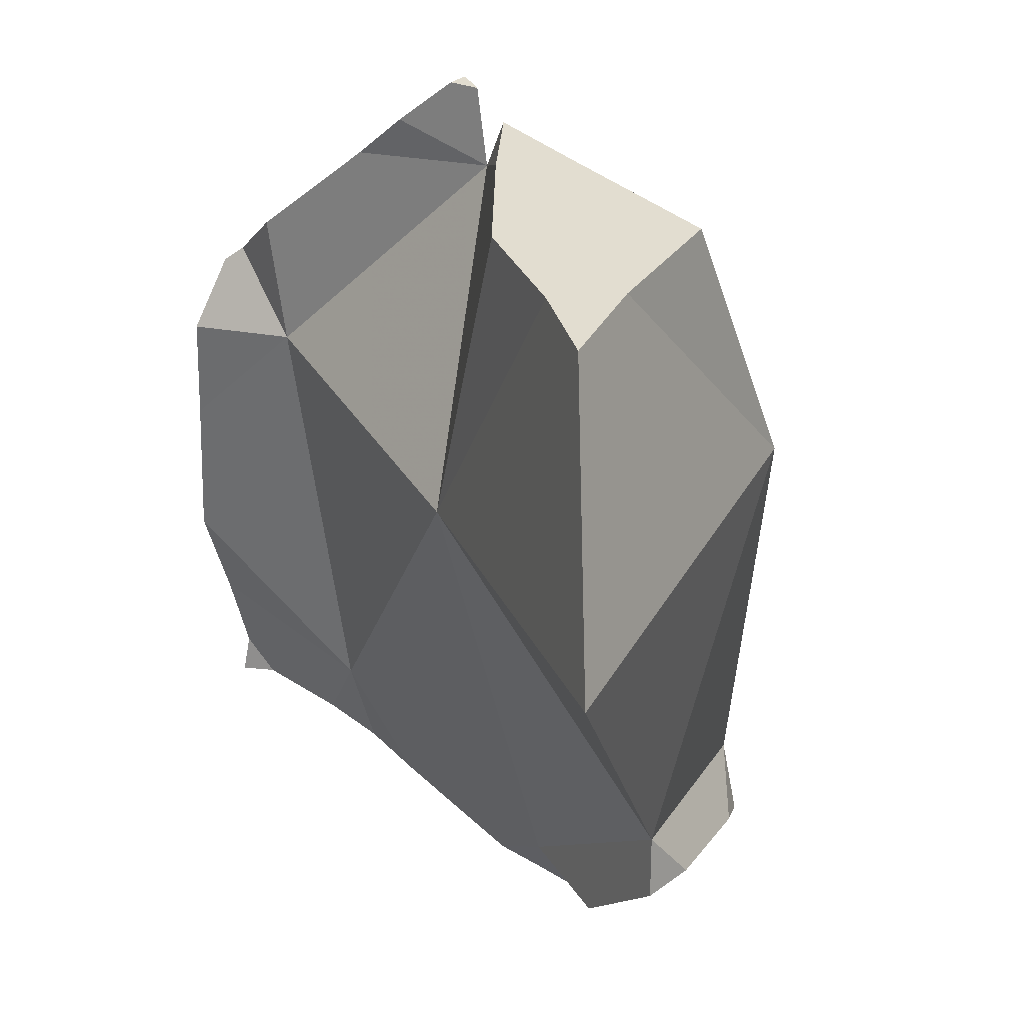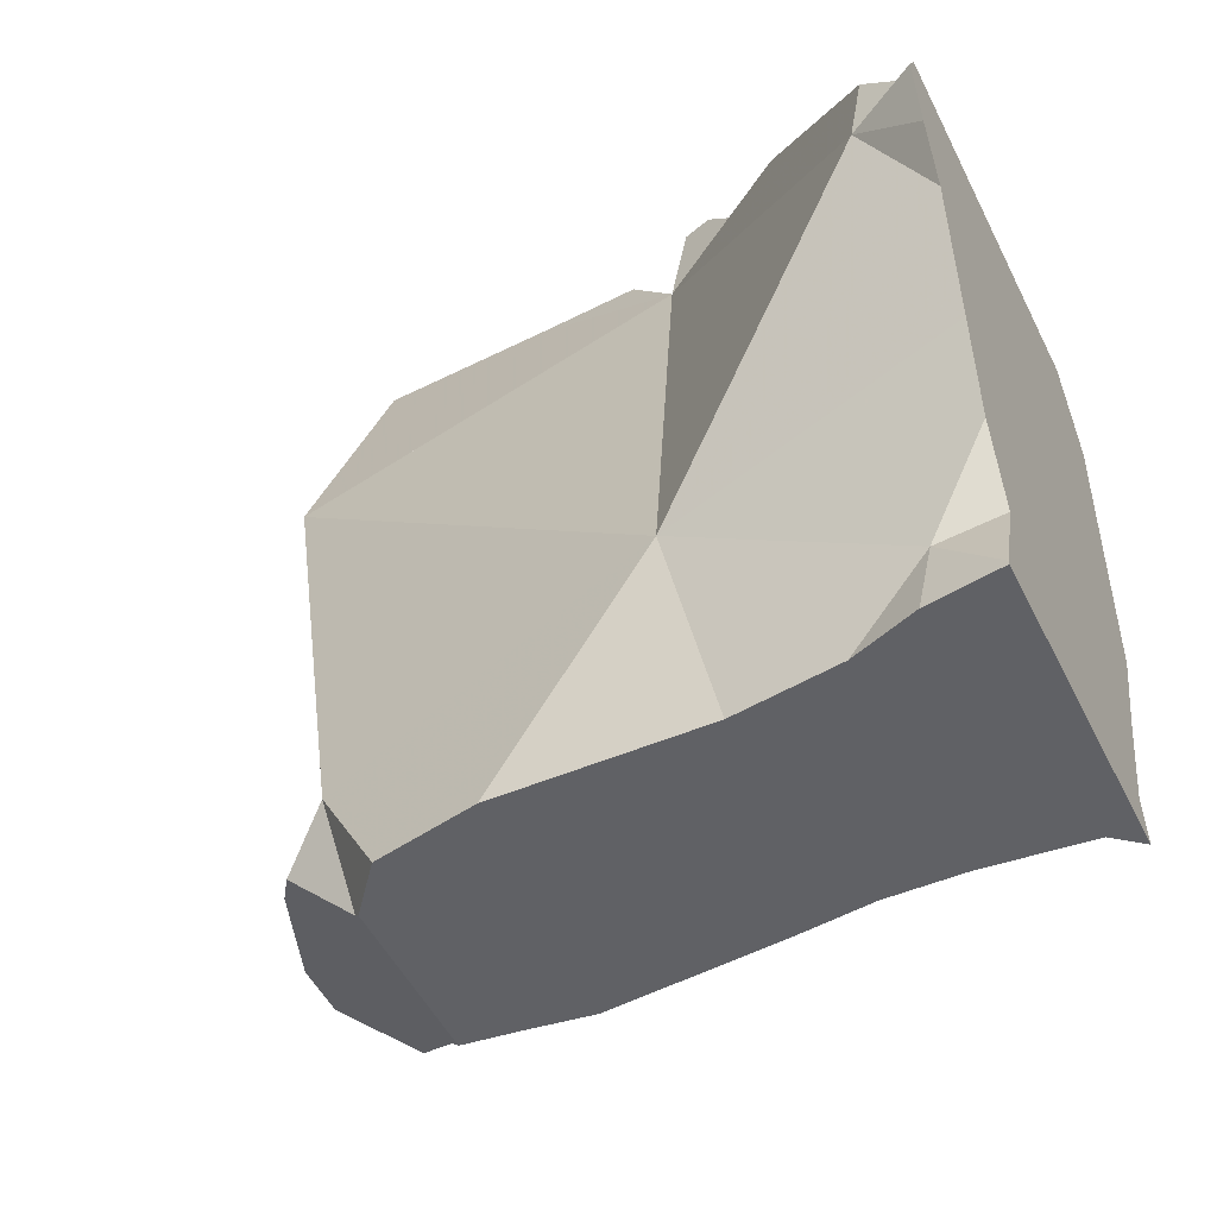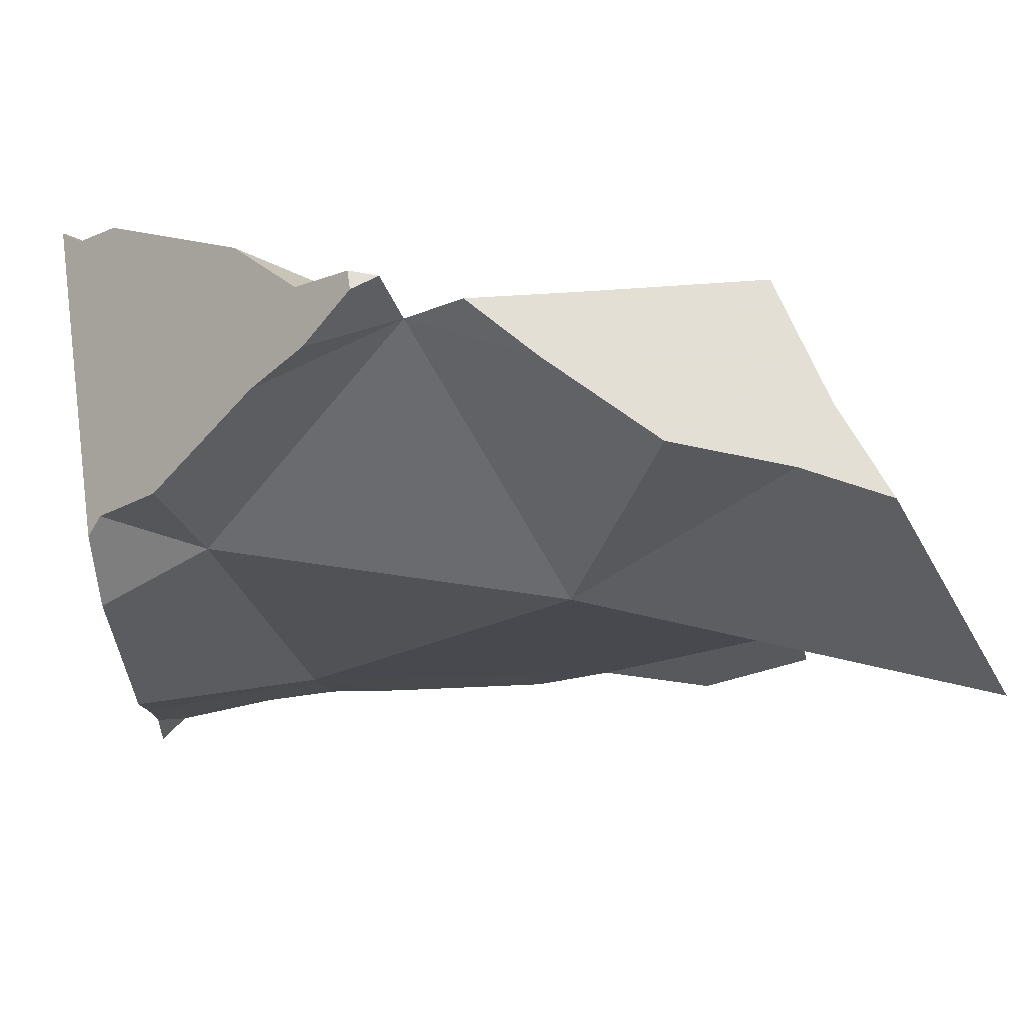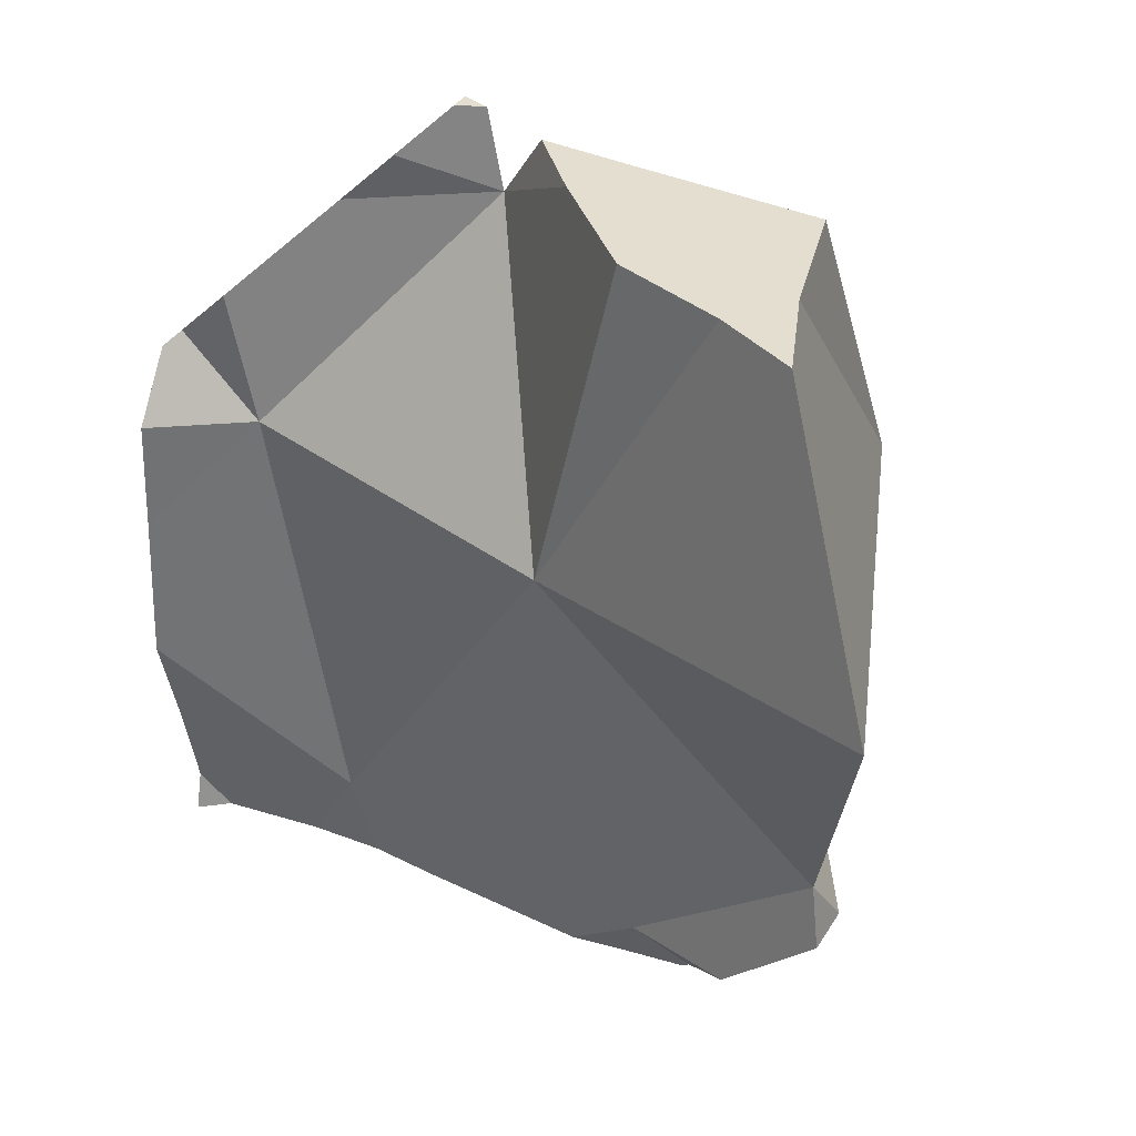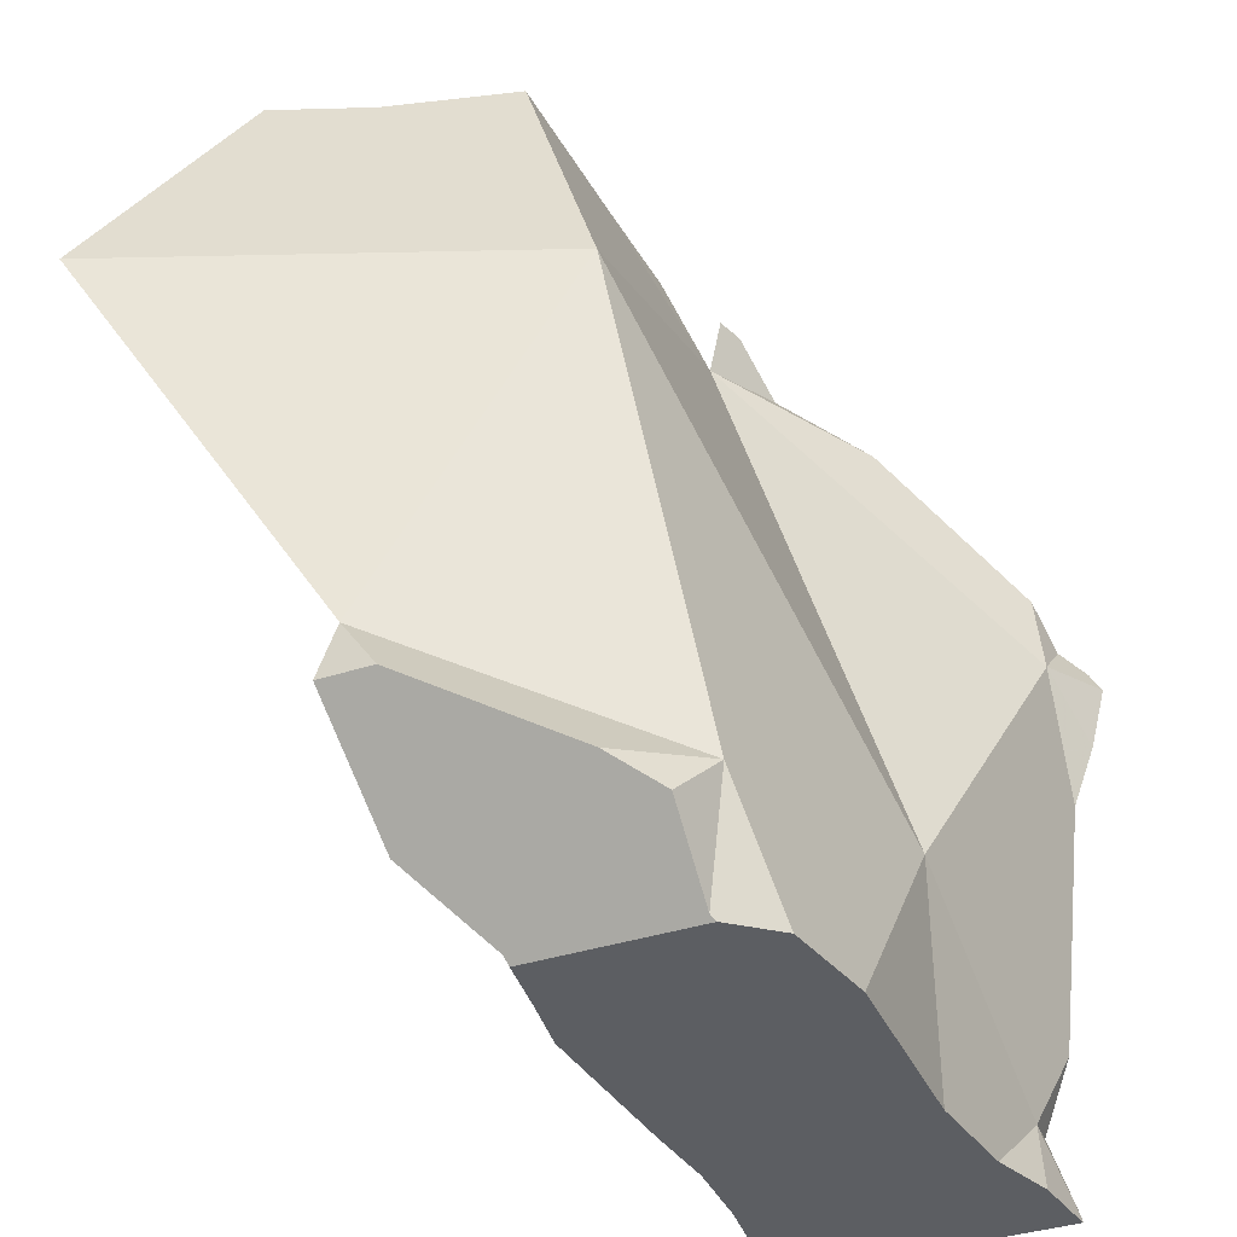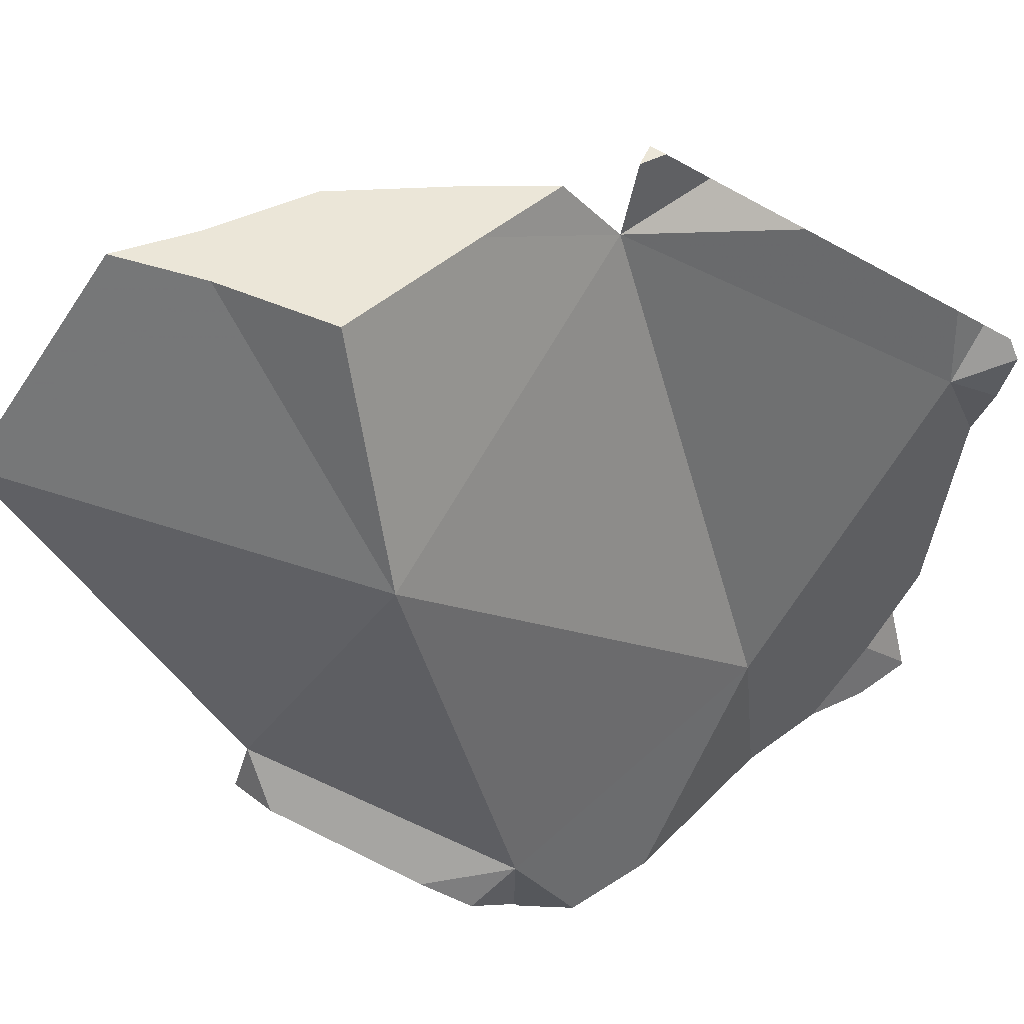
<metadata>
{"format":"obj","ext":"obj","renderer":"f3d","projection":"perspective","resolution":1024,"background":"white","views":[{"elev":35.3,"azim":45.7,"up":"+Y"},{"elev":-48.9,"azim":-154.7,"up":"+Y"},{"elev":66.3,"azim":-8.2,"up":"+Y"},{"elev":35.7,"azim":27.2,"up":"+Y"},{"elev":-37.9,"azim":112.4,"up":"+Y"},{"elev":46.5,"azim":131.1,"up":"+Y"}]}
</metadata>
<code>
v -0.1556 -0.1556 -0.2936
v -0.1556 -0.1556 -0.29
v -0.1556 -0.1556 -0.2464
v -0.1556 -0.1549 -0.2935
v -0.1556 -0.1494 -0.248
v -0.1556 -0.1476 -0.2476
v -0.1556 -0.1439 -0.29
v -0.1556 -0.1422 -0.2895
v -0.1556 -0.1407 -0.2901
v -0.1556 -0.1345 -0.2445
v -0.1556 -0.1303 -0.2941
v -0.1556 -0.1177 -0.2398
v -0.1556 -0.1176 -0.2955
v -0.1556 -0.1134 -0.2902
v -0.1556 -0.1133 -0.296
v -0.1556 -0.1132 -0.296
v -0.1556 -0.1112 -0.2402
v -0.1556 -0.1077 -0.2967
v -0.1556 -0.09424 -0.2411
v -0.1556 -0.08949 -0.2987
v -0.1556 -0.07978 -0.3024
v -0.1556 -0.07719 -0.2419
v -0.1556 -0.07297 -0.2448
v -0.1556 -0.07003 -0.3049
v -0.1556 -0.06667 -0.303
v -0.1556 -0.06667 -0.2905
v -0.1556 -0.06667 -0.2491
v -0.1533 -0.06436 -0.2513
v -0.1526 -0.06367 -0.2994
v -0.1512 -0.1556 -0.2499
v -0.1465 -0.05764 -0.2975
v -0.1463 -0.1449 -0.2908
v -0.1453 -0.05645 -0.2498
v -0.1451 -0.07124 -0.2991
v -0.1447 -0.1556 -0.2504
v -0.1446 -0.1556 -0.2919
v -0.1441 -0.05518 -0.2496
v -0.1393 -0.1556 -0.2899
v -0.1388 -0.04994 -0.2905
v -0.1382 -0.07433 -0.2479
v -0.1352 -0.1556 -0.2512
v -0.1347 -0.1556 -0.2882
v -0.1272 -0.03831 -0.2563
v -0.1272 -0.03831 -0.2799
v -0.126 -0.1404 -0.2484
v -0.124 -0.03513 -0.2752
v -0.1235 -0.1556 -0.2512
v -0.1189 -0.1556 -0.2858
v -0.1189 -0.02997 -0.2577
v -0.1189 -0.02996 -0.2674
v -0.1144 -0.1556 -0.2858
v -0.1118 -0.1556 -0.2497
v -0.1118 -0.1219 -0.2877
v -0.1111 -0.02222 -0.2647
v -0.1111 -0.02222 -0.2617
v -0.1111 -0.1556 -0.2858
v -0.1106 -0.1556 -0.2496
v -0.1078 -0.1556 -0.2858
v -0.1068 -0.02222 -0.2632
v -0.1039 -0.03425 -0.2624
v -0.1034 -0.1556 -0.2858
v -0.09557 -0.02222 -0.258
v -0.09424 -0.02222 -0.2564
v -0.09305 -0.02222 -0.2578
v -0.08789 -0.1556 -0.2858
v -0.0864 -0.02222 -0.2475
v -0.08522 -0.1556 -0.2824
v -0.08503 -0.1556 -0.2471
v -0.08324 -0.07489 -0.2316
v -0.0792 -0.02222 -0.2567
v -0.07758 -0.02222 -0.2385
v -0.07579 -0.1556 -0.2483
v -0.07571 -0.1556 -0.2483
v -0.07313 -0.1461 -0.2442
v -0.07241 -0.1556 -0.2824
v -0.07139 -0.02222 -0.2322
v -0.06667 -0.1556 -0.2752
v -0.06667 -0.1556 -0.2492
v -0.06587 -0.1548 -0.2746
v -0.06557 -0.1545 -0.2488
v -0.06194 -0.1367 -0.2783
v -0.06116 -0.15 -0.2442
v -0.0609 -0.02222 -0.2554
v -0.05891 -0.02222 -0.2275
v -0.05742 -0.1463 -0.2487
v -0.05649 -0.02222 -0.239
v -0.05563 -0.1445 -0.2487
v -0.05563 -0.1445 -0.2385
v -0.05534 -0.1442 -0.2742
v -0.05425 -0.02222 -0.2258
v -0.05253 -0.02222 -0.2548
v -0.0506 -0.1395 -0.2671
v -0.05015 -0.02222 -0.2453
v -0.04748 -0.1364 -0.2605
v -0.04745 -0.02222 -0.2345
v -0.04721 -0.06289 -0.268
v -0.0466 -0.02222 -0.2322
v -0.0418 -0.02222 -0.2193
v -0.04148 -0.1191 -0.2373
v -0.03958 -0.1285 -0.2354
v -0.03958 -0.1285 -0.2437
v -0.02309 -0.06214 -0.2024
f 1 2 4
f 36 2 1
f 1 4 36
f 5 2 3
f 30 3 2
f 4 2 7
f 5 8 2
f 7 2 8
f 30 2 48
f 38 2 36
f 42 2 38
f 48 2 42
f 5 3 30
f 7 32 4
f 4 32 36
f 14 5 6
f 5 30 6
f 14 8 5
f 17 6 10
f 30 10 6
f 14 6 17
f 8 32 7
f 14 9 8
f 32 8 9
f 11 9 14
f 32 9 11
f 17 10 12
f 45 12 10
f 35 10 30
f 41 10 35
f 45 10 41
f 13 11 14
f 53 11 13
f 32 11 53
f 17 12 45
f 15 13 14
f 13 15 53
f 16 15 14
f 14 18 16
f 17 23 14
f 14 26 18
f 23 27 14
f 27 26 14
f 53 15 16
f 53 16 18
f 17 19 23
f 40 19 17
f 40 17 45
f 18 26 20
f 53 18 20
f 19 22 23
f 40 22 19
f 21 20 25
f 34 20 21
f 20 26 25
f 53 20 34
f 24 21 25
f 34 21 24
f 22 28 23
f 40 28 22
f 23 28 27
f 34 24 25
f 29 25 26
f 34 25 29
f 26 27 28
f 26 28 33
f 31 29 26
f 39 31 26
f 39 26 33
f 40 33 28
f 29 31 34
f 35 30 48
f 31 60 34
f 31 39 60
f 32 38 36
f 32 42 38
f 32 48 42
f 53 48 32
f 40 37 33
f 37 46 33
f 44 39 33
f 44 33 46
f 60 53 34
f 51 41 35
f 51 35 48
f 60 37 40
f 43 46 37
f 60 43 37
f 39 44 60
f 40 45 69
f 40 69 60
f 41 47 45
f 51 47 41
f 43 49 46
f 60 49 43
f 46 60 44
f 47 52 45
f 45 52 57
f 45 57 68
f 45 68 74
f 74 69 45
f 49 50 46
f 50 60 46
f 56 47 51
f 47 57 52
f 56 57 47
f 48 53 51
f 49 55 50
f 49 59 55
f 60 59 49
f 55 54 50
f 50 54 59
f 60 50 59
f 51 53 56
f 56 53 58
f 58 53 61
f 60 96 53
f 61 53 81
f 81 53 96
f 59 54 55
f 56 58 57
f 57 58 73
f 57 72 68
f 57 73 72
f 58 61 67
f 58 67 77
f 58 77 73
f 69 96 60
f 67 61 81
f 67 75 77
f 81 75 67
f 72 74 68
f 69 74 99
f 96 69 99
f 74 72 73
f 74 73 78
f 73 77 78
f 74 78 80
f 80 85 74
f 85 87 74
f 74 87 99
f 79 77 75
f 79 75 81
f 77 79 78
f 80 78 79
f 80 79 85
f 81 89 79
f 79 89 85
f 81 92 89
f 94 92 81
f 81 101 94
f 81 96 99
f 99 101 81
f 87 85 94
f 85 89 92
f 92 94 85
f 101 87 94
f 87 101 99
f 60 63 62
f 62 64 60
f 60 66 63
f 64 70 60
f 60 71 66
f 60 69 76
f 96 69 60
f 60 70 96
f 71 60 76
f 63 64 62
f 64 63 70
f 63 66 83
f 70 63 83
f 71 86 66
f 66 86 83
f 84 76 69
f 90 84 69
f 102 90 69
f 99 69 96
f 102 69 99
f 96 70 83
f 76 86 71
f 84 86 76
f 83 86 93
f 91 83 93
f 83 91 96
f 97 86 84
f 90 97 84
f 95 93 86
f 97 95 86
f 98 97 90
f 102 98 90
f 96 91 93
f 96 93 95
f 96 95 102
f 102 95 97
f 99 96 102
f 102 97 98
f 74 80 82
f 74 85 80
f 74 82 88
f 74 87 85
f 99 87 74
f 74 88 100
f 74 100 99
f 80 85 82
f 85 88 82
f 87 88 85
f 101 88 87
f 99 101 87
f 100 88 101
f 99 100 101
f 65 61 53
f 53 61 81
f 81 65 53
f 61 65 67
f 61 67 81
f 67 65 75
f 81 75 65
f 81 67 75

</code>
